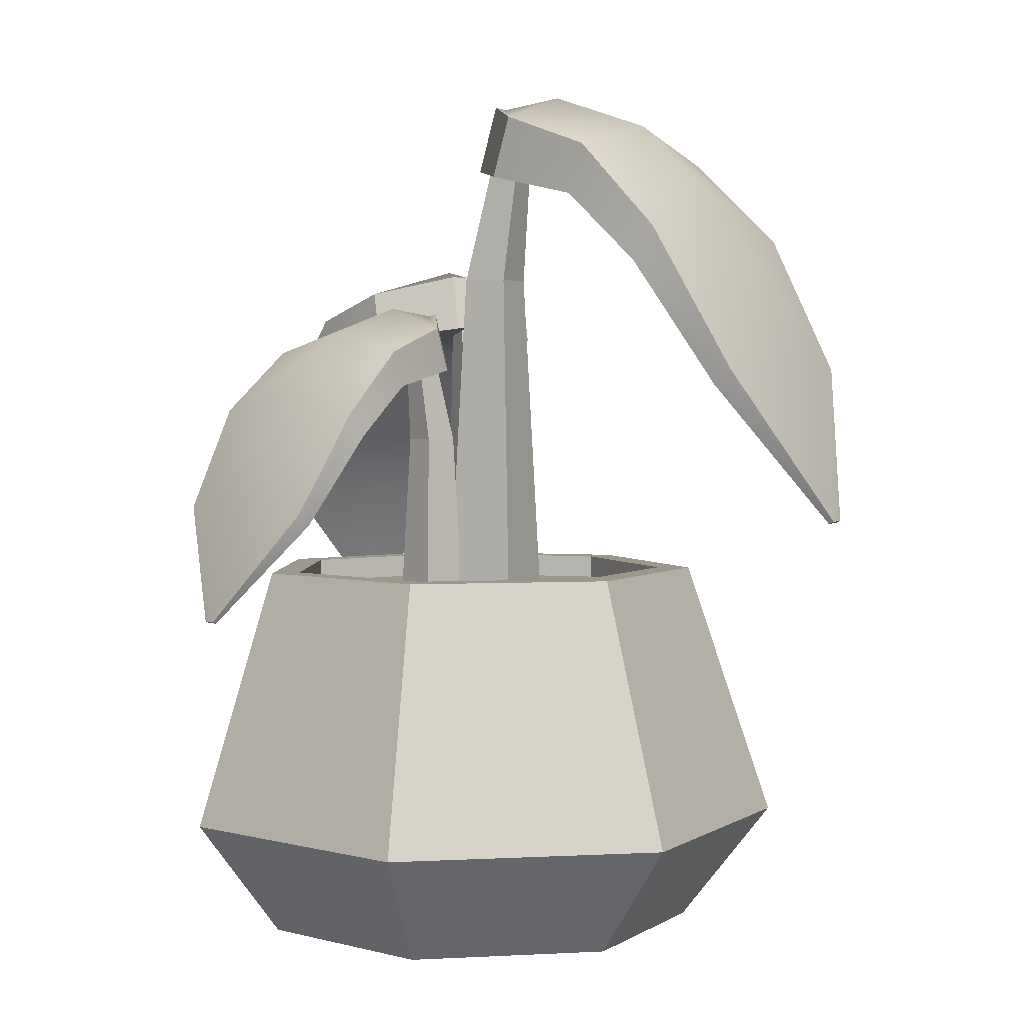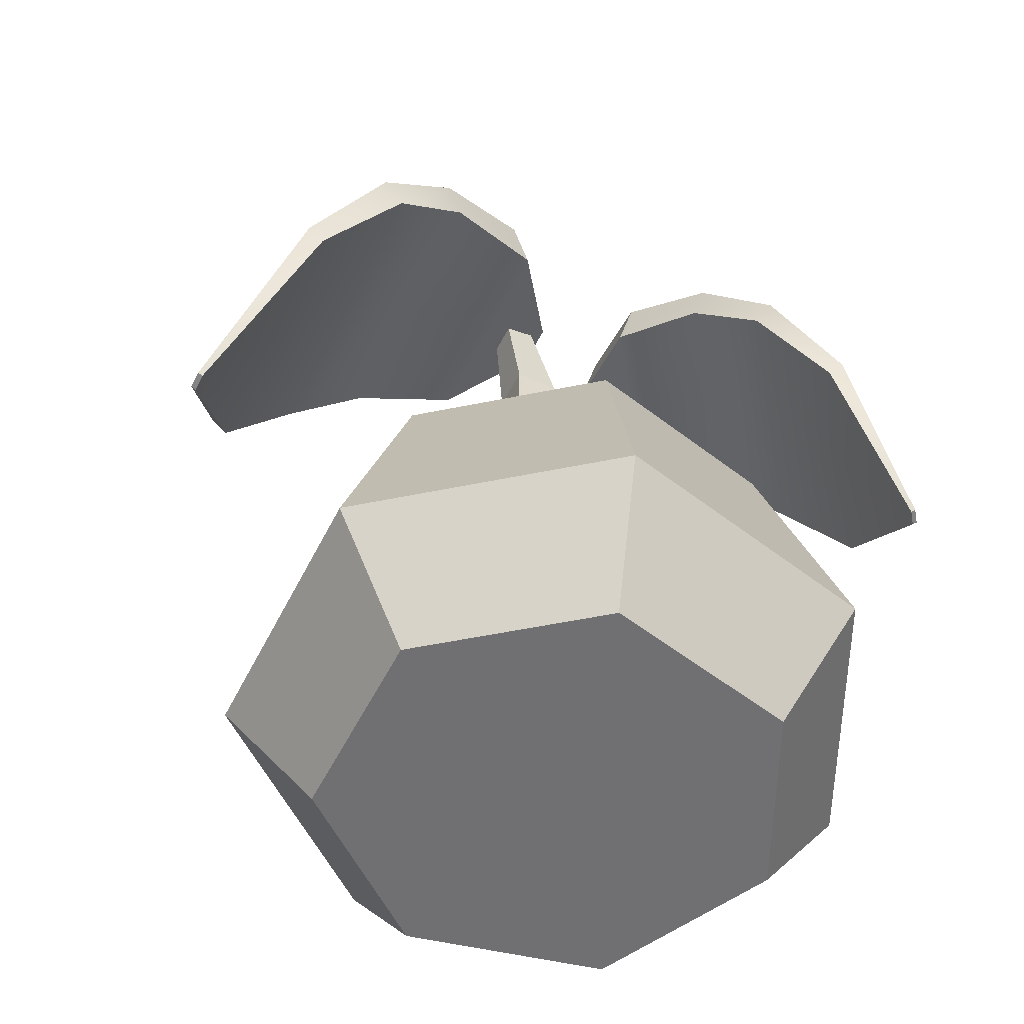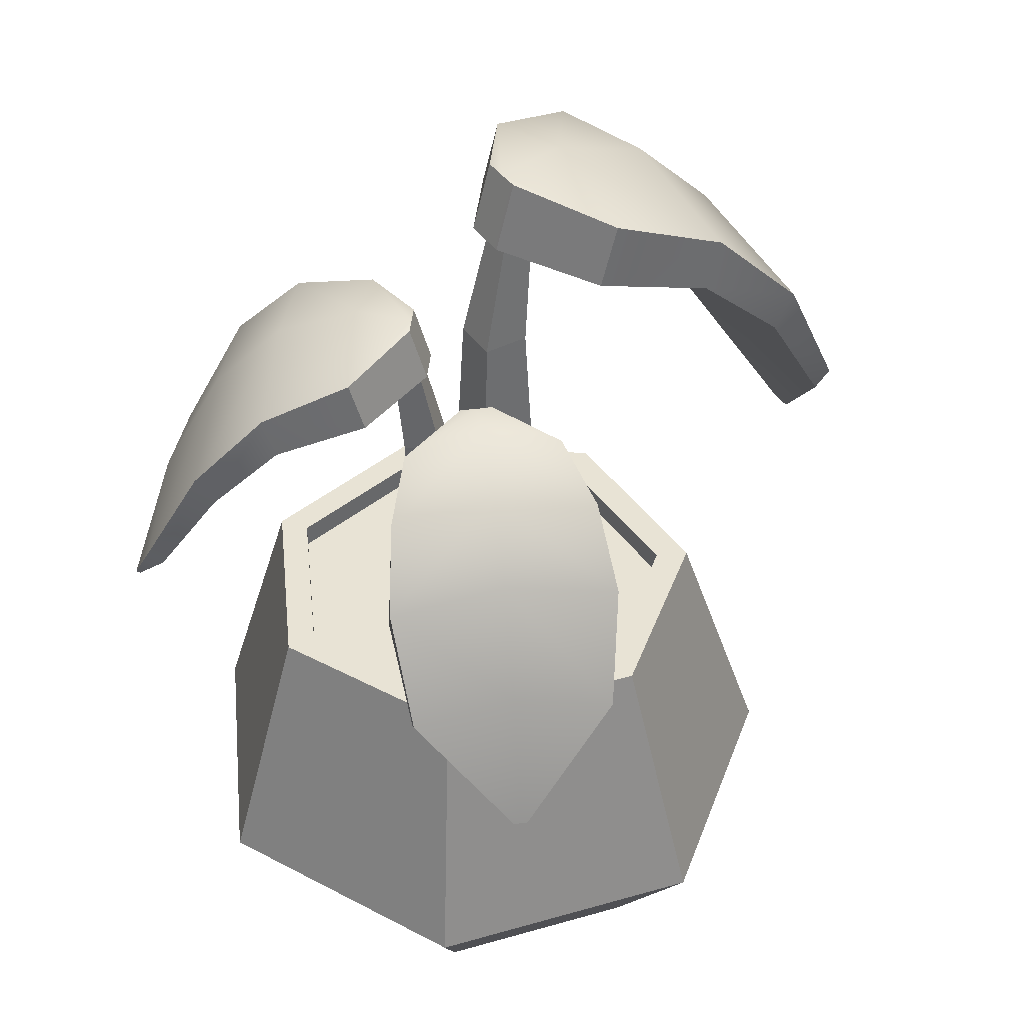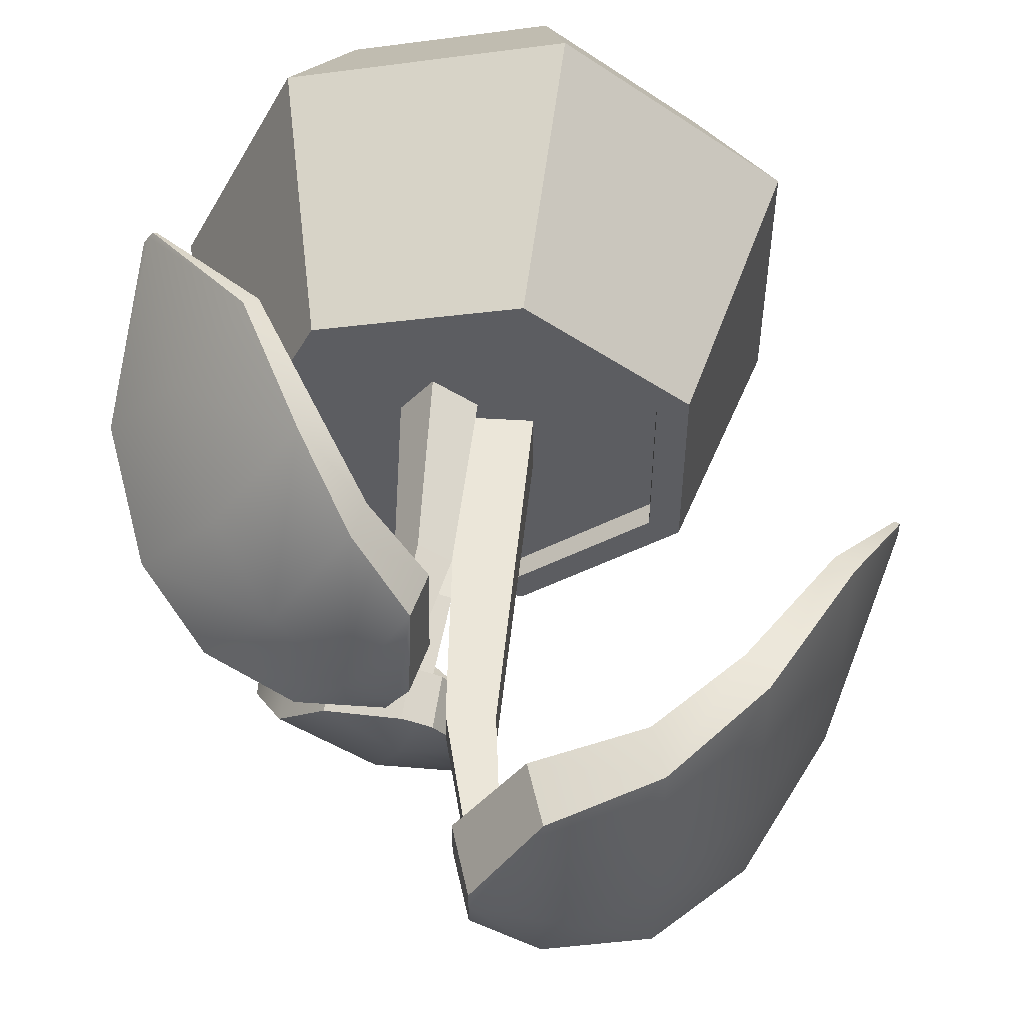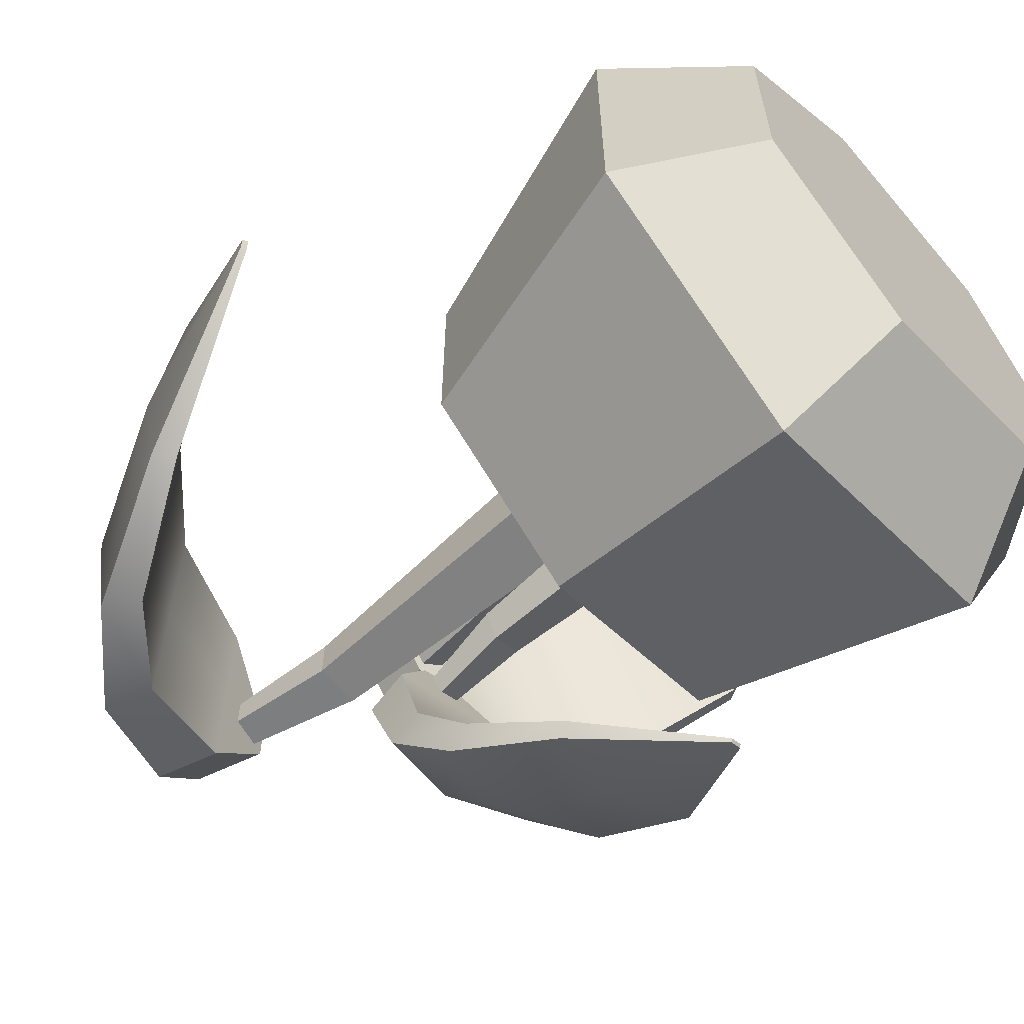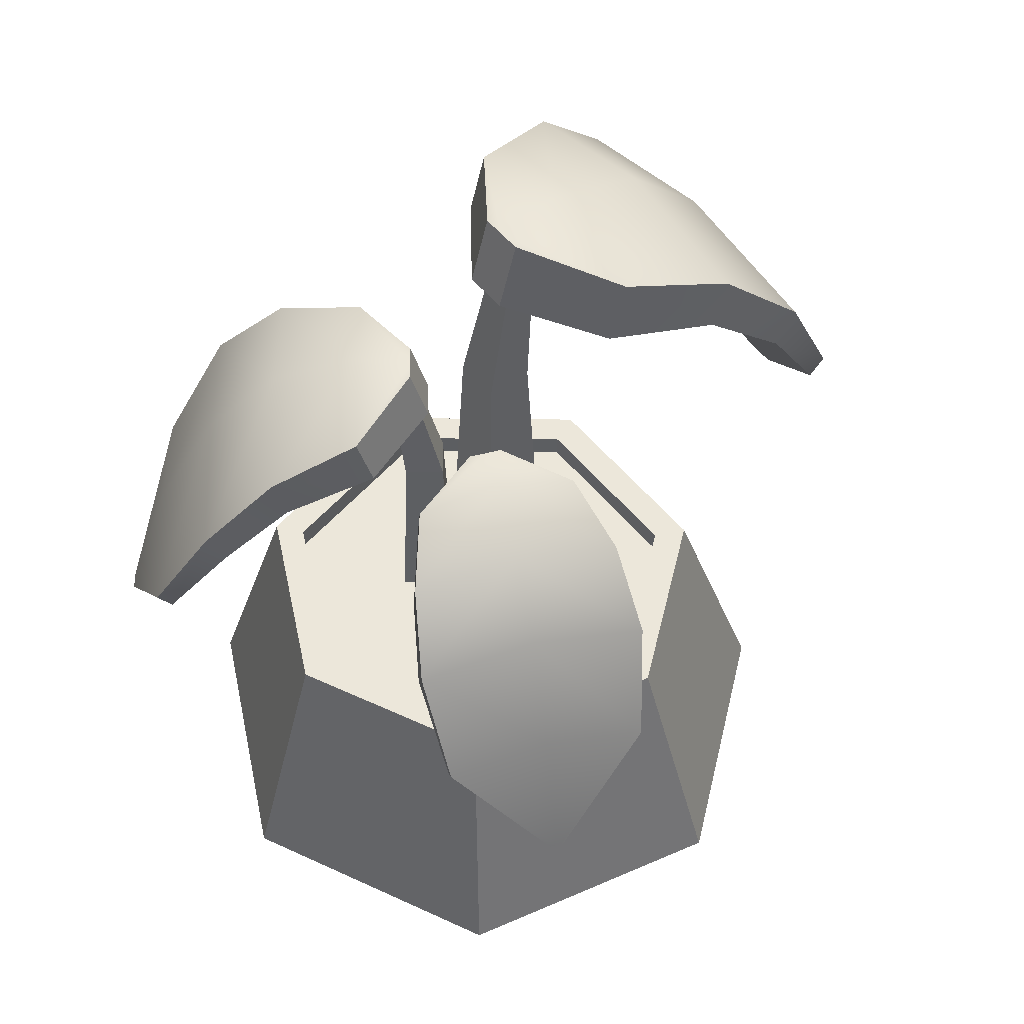
<metadata>
{"format":"obj","ext":"obj","renderer":"f3d","projection":"perspective","resolution":1024,"background":"white","views":[{"elev":3.2,"azim":-151.6,"up":"+Y"},{"elev":-55.0,"azim":-26.4,"up":"+Y"},{"elev":41.3,"azim":148.1,"up":"+Y"},{"elev":52.8,"azim":-176.3,"up":"+Z"},{"elev":-62.1,"azim":-48.2,"up":"+Z"},{"elev":52.7,"azim":142.1,"up":"+Y"}]}
</metadata>
<code>
g default
v 0.6141 0.3902 -0.7818
v -0.2319 0.3902 -0.9749
v -0.9104 0.3902 -0.4339
v -0.9104 0.3902 0.4339
v -0.2319 0.3902 0.9749
v 0.6141 0.3902 0.7818
v 0.9906 0.3902 0
v 0.4613 1.223 -0.5736
v -0.1595 1.223 -0.7153
v -0.6572 1.223 -0.3183
v -0.6572 1.223 0.3183
v -0.1595 1.223 0.7153
v 0.4613 1.223 0.5736
v 0.7375 1.223 0
v 0.4531 0.01829 -0.5625
v -0.1556 0.01829 -0.7014
v 0.004507 0.01829 0
v -0.6437 0.01829 -0.3122
v -0.6437 0.01829 0.3122
v -0.1556 0.01829 0.7014
v 0.4531 0.01829 0.5625
v 0.724 0.01829 0
v 0.4036 1.223 -0.4951
v -0.1321 1.223 -0.6174
v -0.5618 1.223 -0.2748
v -0.5618 1.223 0.2748
v -0.1321 1.223 0.6174
v 0.4036 1.223 0.4951
v 0.6421 1.223 0
v 0.4036 1.148 -0.4951
v -0.1321 1.148 -0.6174
v 0.008772 1.148 0
v -0.5618 1.148 -0.2748
v -0.5618 1.148 0.2748
v -0.1321 1.148 0.6174
v 0.4036 1.148 0.4951
v 0.6421 1.148 0
g pot
f 1 2 9 8
f 2 3 10 9
f 3 4 11 10
f 4 5 12 11
f 5 6 13 12
f 6 7 14 13
f 7 1 8 14
f 16 15 17
f 18 16 17
f 19 18 17
f 20 19 17
f 21 20 17
f 22 21 17
f 15 22 17
f 30 31 32
f 31 33 32
f 33 34 32
f 34 35 32
f 35 36 32
f 36 37 32
f 37 30 32
f 2 1 15 16
f 3 2 16 18
f 4 3 18 19
f 5 4 19 20
f 6 5 20 21
f 7 6 21 22
f 1 7 22 15
f 8 9 24 23
f 9 10 25 24
f 10 11 26 25
f 11 12 27 26
f 12 13 28 27
f 13 14 29 28
f 14 8 23 29
f 23 24 31 30
f 24 25 33 31
f 25 26 34 33
f 26 27 35 34
f 27 28 36 35
f 28 29 37 36
f 29 23 30 37
g default
v 0.4081 1.093 -0.9691
v 0.4126 1.098 -0.9798
v 0.4483 1.093 -0.9523
v 0.4528 1.098 -0.963
v -0.09104 1.899 -0.3602
v -0.07564 2.037 -0.3971
v 0.3667 1.899 -0.1692
v 0.3821 2.037 -0.2061
v -0.03033 1.691 -0.7827
v 0.07792 1.413 -0.9321
v -0.06813 1.848 -0.6053
v -0.01182 1.765 -0.827
v -0.05535 1.959 -0.6359
v 0.09287 1.447 -0.9679
v 0.6243 1.691 -0.5096
v 0.5248 1.848 -0.3579
v 0.6543 1.413 -0.6916
v 0.6428 1.765 -0.554
v 0.6693 1.447 -0.7275
v 0.5376 1.959 -0.3886
v 0.1442 2.086 -0.151
v 0.05261 2.086 -0.1892
v 0.1271 1.932 -0.1101
v 0.03556 1.932 -0.1483
v 0.4282 1.093 -0.9607
v 0.3661 1.413 -0.8119
v 0.297 1.691 -0.6461
v 0.2284 1.848 -0.4816
v 0.1378 1.899 -0.2647
v 0.08133 1.932 -0.1292
v 0.09838 2.085 -0.1701
v 0.1533 2.106 -0.3016
v 0.2411 2.027 -0.5123
v 0.3155 1.833 -0.6905
v 0.3811 1.516 -0.8477
v 0.4327 1.098 -0.9714
v 0.04987 0.8458 -0.2543
v -0.01555 0.8458 -0.09746
v 0.06756 1.667 -0.2112
v 0.02747 1.667 -0.1152
v 0.1636 1.667 -0.1712
v 0.1236 1.667 -0.07506
v 0.2067 0.8458 -0.1888
v 0.1413 0.8458 -0.03204
v 0.1005 2.003 -0.234
v 0.07706 2.003 -0.1778
v 0.1332 2.003 -0.1544
v 0.1567 2.003 -0.2106
v -1.296 1.409 0.04093
v -1.312 1.417 0.04093
v -1.296 1.409 -0.0194
v -1.312 1.417 -0.0194
v -0.2507 2.527 0.3546
v -0.3062 2.718 0.3546
v -0.2507 2.527 -0.333
v -0.3062 2.718 -0.333
v -0.8236 2.238 0.5024
v -1.073 1.854 0.4437
v -0.5766 2.456 0.4561
v -0.8903 2.341 0.5024
v -0.6226 2.61 0.4561
v -1.126 1.901 0.4437
v -0.8236 2.238 -0.4809
v -0.5766 2.456 -0.4346
v -1.073 1.854 -0.4221
v -0.8903 2.341 -0.4809
v -1.126 1.901 -0.4221
v -0.6226 2.61 -0.4346
v -0.1086 2.786 -0.05799
v -0.1086 2.786 0.07952
v -0.04722 2.572 -0.05799
v -0.04722 2.572 0.07952
v -1.296 1.409 0.01077
v -1.073 1.854 0.01077
v -0.8236 2.238 0.01077
v -0.5766 2.456 0.01077
v -0.2507 2.527 0.01077
v -0.04722 2.572 0.01077
v -0.1086 2.785 0.01077
v -0.3062 2.814 0.01077
v -0.6226 2.705 0.01077
v -0.8903 2.436 0.01077
v -1.126 1.996 0.01077
v -1.312 1.417 0.01077
v -0.1904 1.067 0.1178
v 0.04513 1.067 0.1178
v -0.1448 2.205 0.07217
v -0.000469 2.205 0.07217
v -0.1448 2.205 -0.07217
v -0.000469 2.205 -0.07217
v -0.1904 1.067 -0.1178
v 0.04513 1.067 -0.1178
v -0.1915 2.671 0.04219
v -0.1072 2.671 0.04219
v -0.1072 2.671 -0.04219
v -0.1915 2.671 -0.04219
v 0.9448 1.071 0.7526
v 0.9556 1.077 0.7608
v 0.9143 1.071 0.7932
v 0.9251 1.077 0.8013
v 0.4006 2.011 0.01346
v 0.4379 2.171 0.0415
v 0.05309 2.011 0.4756
v 0.09037 2.171 0.5036
v 0.8604 1.767 0.2037
v 0.998 1.444 0.369
v 0.6709 1.95 0.1099
v 0.9052 1.854 0.2374
v 0.7018 2.08 0.1332
v 1.034 1.484 0.3962
v 0.3635 1.767 0.8645
v 0.2208 1.95 0.7085
v 0.5605 1.444 0.9509
v 0.4083 1.854 0.8982
v 0.5966 1.484 0.978
v 0.2517 2.08 0.7318
v 0.09659 2.228 0.2189
v 0.1661 2.228 0.1265
v 0.05534 2.048 0.1879
v 0.1248 2.048 0.09549
v 0.9295 1.071 0.7729
v 0.7792 1.444 0.6599
v 0.6119 1.767 0.5341
v 0.4459 1.95 0.4092
v 0.2268 2.011 0.2445
v 0.09008 2.048 0.1417
v 0.1313 2.227 0.1727
v 0.2641 2.251 0.2726
v 0.4768 2.16 0.4325
v 0.6567 1.934 0.5678
v 0.8154 1.564 0.6871
v 0.9403 1.077 0.781
v 0.2404 0.7826 0.1422
v 0.0821 0.7826 0.02312
v 0.1867 1.74 0.1498
v 0.0897 1.74 0.07681
v 0.1138 1.74 0.2468
v 0.01675 1.74 0.1738
v 0.1214 0.7826 0.3005
v -0.03694 0.7826 0.1814
v 0.203 2.131 0.1935
v 0.1462 2.131 0.1509
v 0.1036 2.131 0.2076
v 0.1603 2.131 0.2502
g plant3
f 47 51 39 38
f 38 39 73 62
f 40 41 56 54
f 44 45 58 60
f 61 59 43 42
f 50 48 42 43
f 44 53 57 45
f 47 46 49 51
f 46 48 50 49
f 53 52 55 57
f 52 54 56 55
f 64 65 48 46
f 71 72 51 49
f 63 64 46 47
f 69 70 50 43
f 51 72 73 39
f 62 63 47 38
f 48 65 66 42
f 70 71 49 50
f 68 69 43 59
f 42 66 67 61
f 67 68 59 61
f 54 63 62 40
f 52 64 63 54
f 52 53 65 64
f 66 65 53 44
f 67 66 44 60
f 58 68 67 60
f 45 69 68 58
f 57 70 69 45
f 55 71 70 57
f 55 56 72 71
f 73 72 56 41
f 62 73 41 40
f 74 75 77 76
f 82 83 84 85
f 78 79 81 80
f 80 81 75 74
f 75 81 79 77
f 80 74 76 78
f 76 77 83 82
f 77 79 84 83
f 79 78 85 84
f 78 76 82 85
f 95 99 87 86
f 86 87 121 110
f 88 89 104 102
f 92 93 106 108
f 109 107 91 90
f 98 96 90 91
f 92 101 105 93
f 95 94 97 99
f 94 96 98 97
f 101 100 103 105
f 100 102 104 103
f 112 113 96 94
f 119 120 99 97
f 111 112 94 95
f 117 118 98 91
f 99 120 121 87
f 110 111 95 86
f 96 113 114 90
f 118 119 97 98
f 116 117 91 107
f 90 114 115 109
f 115 116 107 109
f 102 111 110 88
f 100 112 111 102
f 100 101 113 112
f 114 113 101 92
f 115 114 92 108
f 106 116 115 108
f 93 117 116 106
f 105 118 117 93
f 103 119 118 105
f 103 104 120 119
f 121 120 104 89
f 110 121 89 88
f 122 123 125 124
f 130 131 132 133
f 126 127 129 128
f 128 129 123 122
f 123 129 127 125
f 128 122 124 126
f 124 125 131 130
f 125 127 132 131
f 127 126 133 132
f 126 124 130 133
f 143 147 135 134
f 134 135 169 158
f 136 137 152 150
f 140 141 154 156
f 157 155 139 138
f 146 144 138 139
f 140 149 153 141
f 143 142 145 147
f 142 144 146 145
f 149 148 151 153
f 148 150 152 151
f 160 161 144 142
f 167 168 147 145
f 159 160 142 143
f 165 166 146 139
f 147 168 169 135
f 158 159 143 134
f 144 161 162 138
f 166 167 145 146
f 164 165 139 155
f 138 162 163 157
f 163 164 155 157
f 150 159 158 136
f 148 160 159 150
f 148 149 161 160
f 162 161 149 140
f 163 162 140 156
f 154 164 163 156
f 141 165 164 154
f 153 166 165 141
f 151 167 166 153
f 151 152 168 167
f 169 168 152 137
f 158 169 137 136
f 170 171 173 172
f 178 179 180 181
f 174 175 177 176
f 176 177 171 170
f 171 177 175 173
f 176 170 172 174
f 172 173 179 178
f 173 175 180 179
f 175 174 181 180
f 174 172 178 181

</code>
